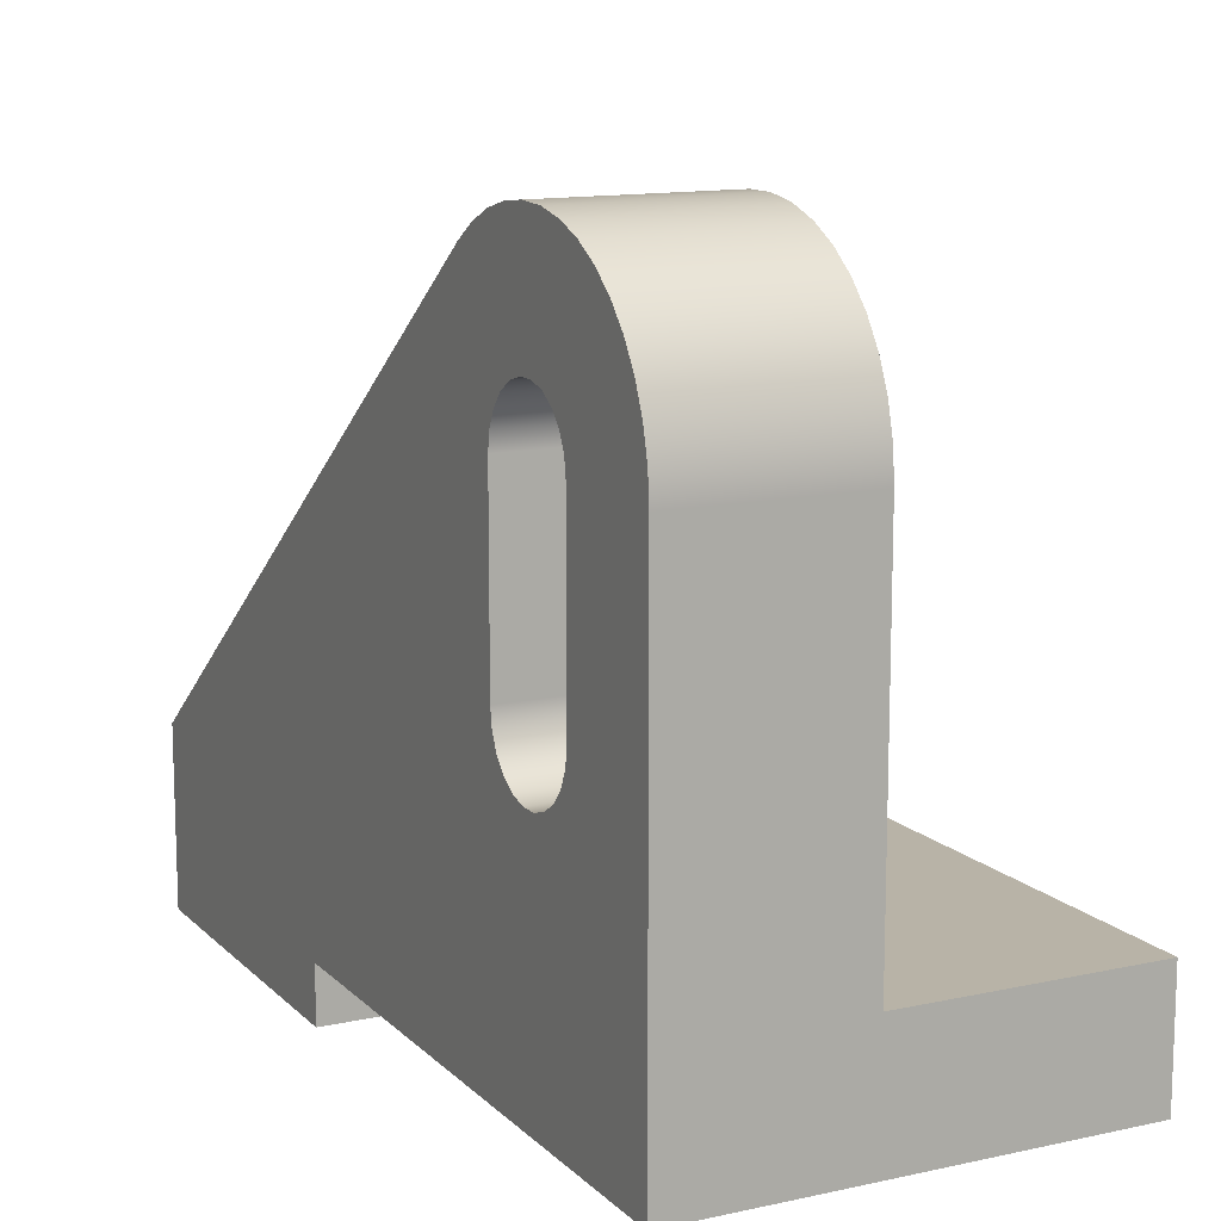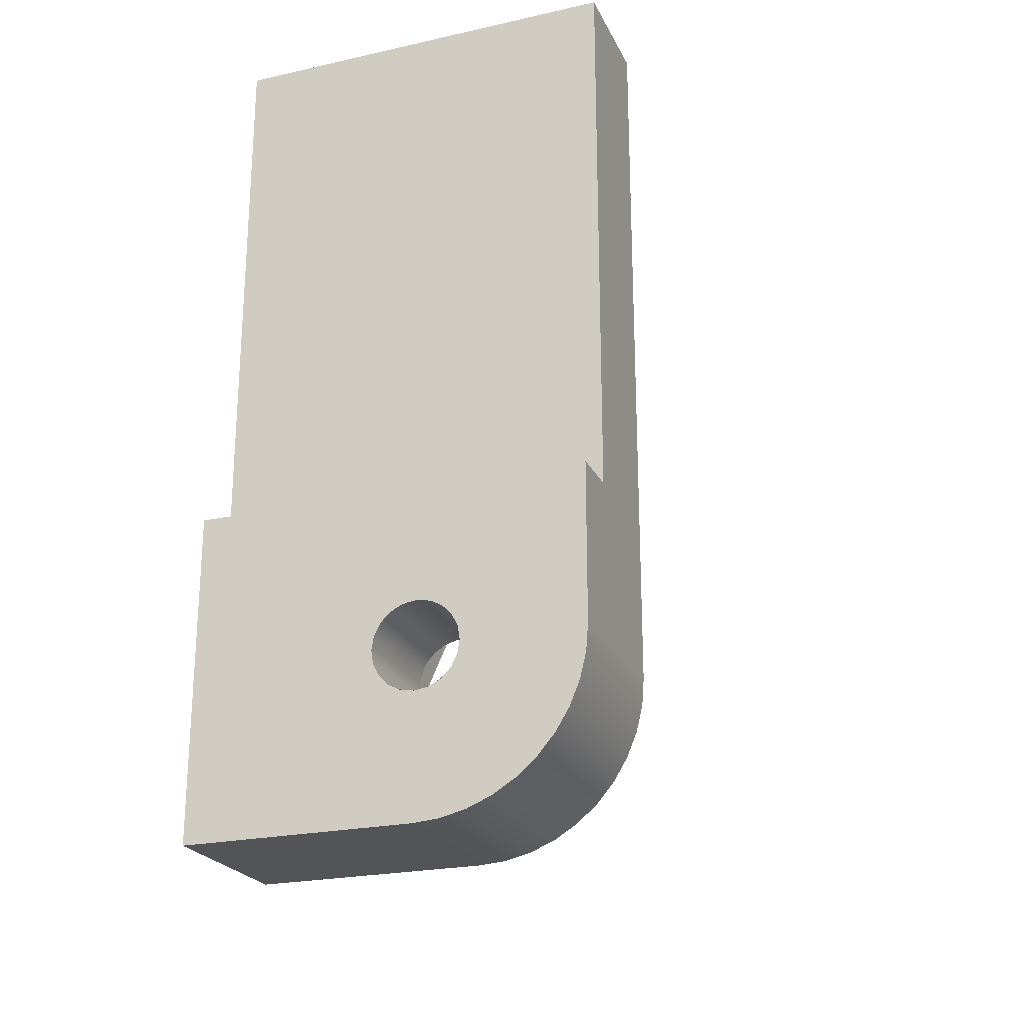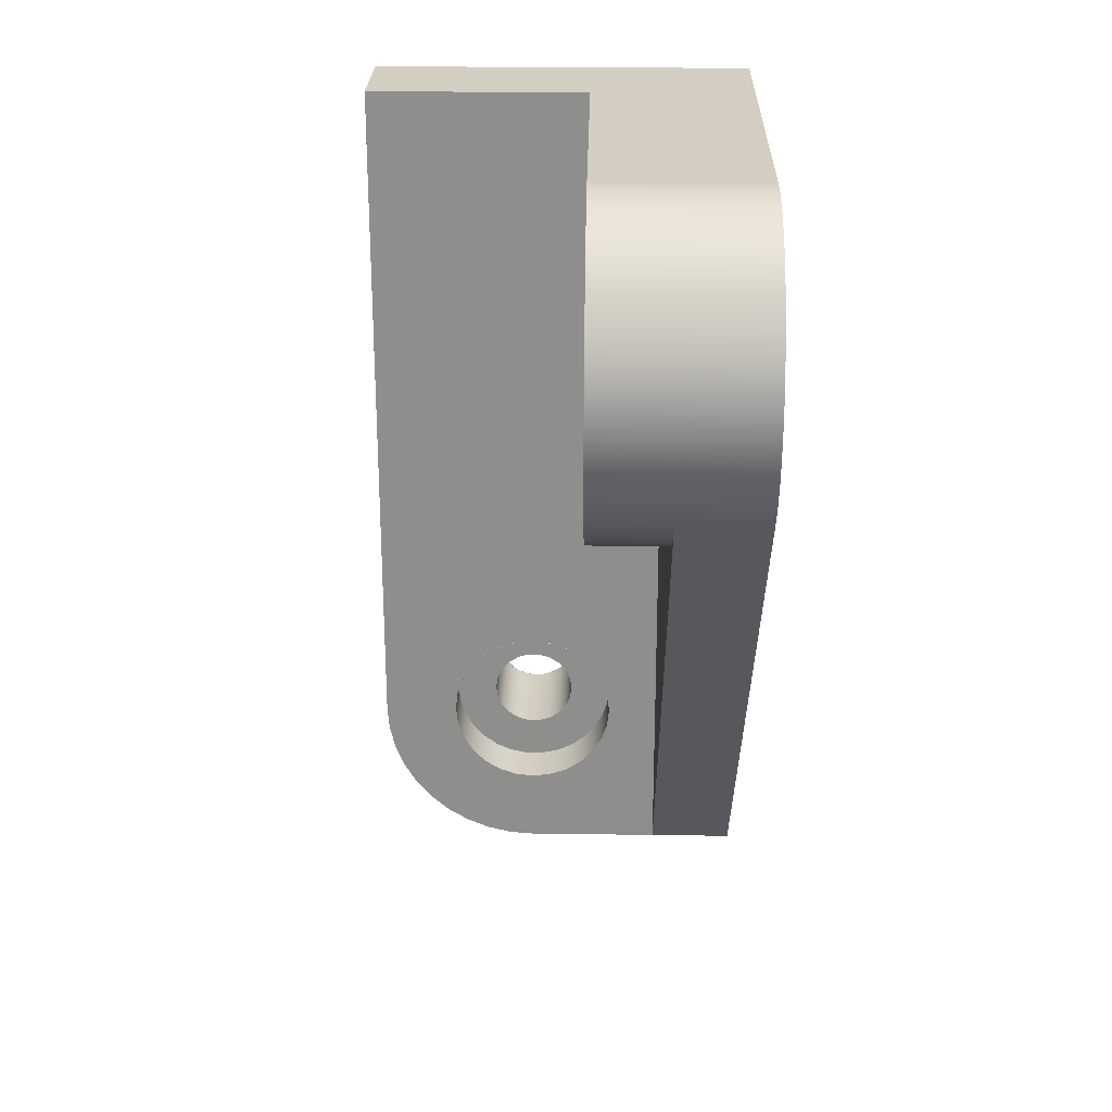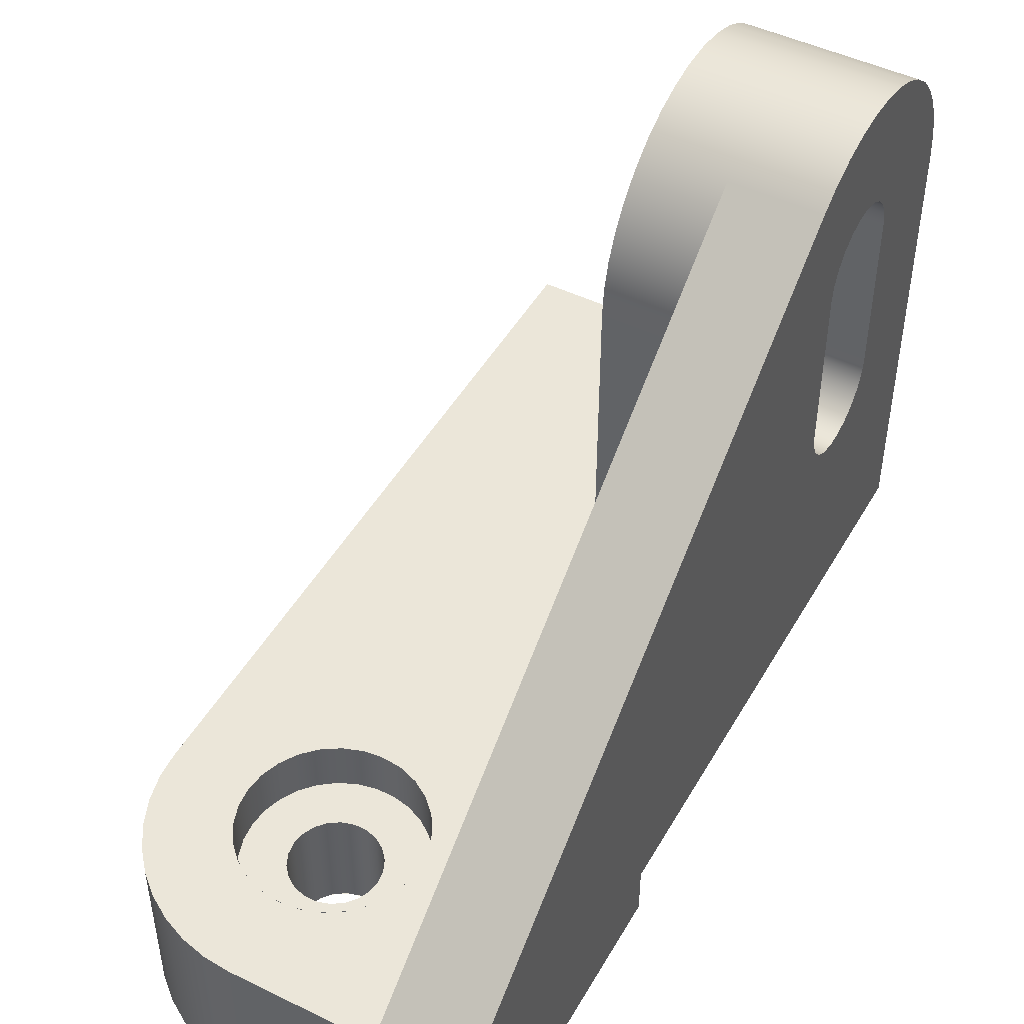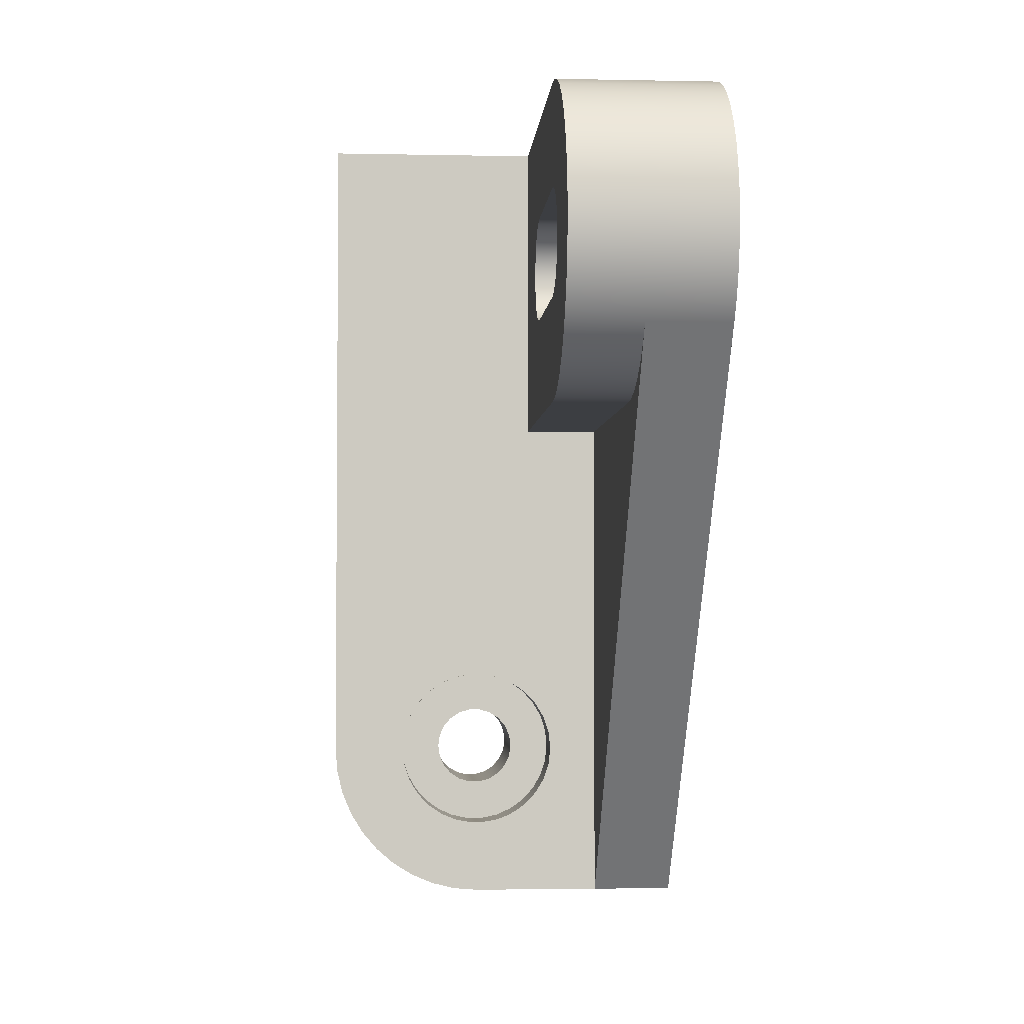
<metadata>
{"format":"obj","ext":"obj","renderer":"f3d","projection":"perspective","resolution":1024,"background":"white","views":[{"elev":12.7,"azim":-26.9,"up":"+Y"},{"elev":-23.4,"azim":20.6,"up":"+Z"},{"elev":25.0,"azim":-178.7,"up":"+Z"},{"elev":47.7,"azim":-151.3,"up":"+Y"},{"elev":-3.0,"azim":176.1,"up":"+Z"}]}
</metadata>
<code>
g Solid2
v -45 0 -100
v -45 0 -63
v -45 6 -63
v -45 6 0
v -45 19 -100
v -45 31.57 -19.93
v -45 31.57 -18.07
v -45 32.09 -21.7
v -45 32.09 -16.3
v -45 33.09 -23.26
v -45 33.09 -14.74
v -45 34.49 -24.47
v -45 34.49 -13.53
v -45 36.17 -25.24
v -45 36.17 -12.76
v -45 38 -25.5
v -45 38 -12.5
v -45 57 -25.5
v -45 57 -12.5
v -45 57 0
v -45 58.83 -25.24
v -45 58.83 -12.76
v -45 60 -0.2391
v -45 60.51 -24.47
v -45 60.51 -13.53
v -45 61.91 -23.26
v -45 61.91 -14.74
v -45 62.91 -21.7
v -45 62.91 -16.3
v -45 62.93 -0.9504
v -45 63.43 -19.93
v -45 63.43 -18.07
v -45 65.71 -2.116
v -45 68.27 -3.707
v -45 70.55 -5.682
v -45 72.1 -30.54
v -45 72.49 -7.993
v -45 73.73 -28.01
v -45 74.03 -10.58
v -45 74.94 -25.25
v -45 75.15 -13.38
v -45 75.71 -22.33
v -45 75.81 -16.32
v -45 76 -19.33
v -35 19 -100
v -35 19 -38
v -35 57 -38
v -35 59.9 -37.78
v -35 62.72 -37.12
v -35 65.42 -36.03
v -35 67.92 -34.55
v -35 70.16 -32.7
v -35 72.1 -30.54
v -29 13 -81
v -29 19 -81
v -28.78 13 -83.08
v -28.78 13 -78.92
v -28.78 19 -83.08
v -28.78 19 -78.92
v -28.75 19 -83.23
v -28.75 19 -78.77
v -28.14 13 -85.07
v -28.14 13 -76.93
v -28.14 19 -85.07
v -28.14 19 -76.93
v -28.01 19 -85.34
v -28.01 19 -76.66
v -27.09 13 -86.88
v -27.09 13 -75.12
v -27.09 19 -86.88
v -27.09 19 -75.12
v -26.82 19 -87.23
v -26.82 19 -74.77
v -26 19 -38
v -26 19 0
v -26 31.57 -19.93
v -26 31.57 -18.07
v -26 32.09 -21.7
v -26 32.09 -16.3
v -26 33.09 -23.26
v -26 33.09 -14.74
v -26 34.49 -24.47
v -26 34.49 -13.53
v -26 36.17 -25.24
v -26 36.17 -12.76
v -26 38 -25.5
v -26 38 -12.5
v -26 57 -38
v -26 57 -25.5
v -26 57 -12.5
v -26 57 0
v -26 58.83 -25.24
v -26 58.83 -12.76
v -26 60.13 -37.74
v -26 60.13 -0.2591
v -26 60.51 -24.47
v -26 60.51 -13.53
v -26 61.91 -23.26
v -26 61.91 -14.74
v -26 62.91 -21.7
v -26 62.91 -16.3
v -26 63.17 -36.97
v -26 63.17 -1.029
v -26 63.43 -19.93
v -26 63.43 -18.07
v -26 66.04 -35.71
v -26 66.04 -2.29
v -26 68.67 -33.99
v -26 68.67 -4.006
v -26 70.98 -31.87
v -26 70.98 -6.132
v -26 72.91 -29.39
v -26 72.91 -8.608
v -26 74.4 -26.63
v -26 74.4 -11.37
v -26 75.42 -23.66
v -26 75.42 -14.34
v -26 75.94 -20.57
v -26 75.94 -17.43
v -25.69 13 -88.43
v -25.69 13 -73.57
v -25.69 19 -88.43
v -25.69 19 -73.57
v -25.23 19 -88.82
v -25.23 19 -73.18
v -24 0 -81
v -24 13 -89.66
v -24 13 -81
v -24 13 -72.34
v -24 19 -89.66
v -24 19 -72.34
v -23.8 0 -82.41
v -23.8 0 -79.59
v -23.8 13 -82.41
v -23.8 13 -79.59
v -23.76 0 -82.55
v -23.76 0 -79.45
v -23.34 19 -90.01
v -23.34 19 -71.99
v -23.21 0 -83.7
v -23.21 0 -78.3
v -23.21 13 -83.7
v -23.21 13 -78.3
v -23.05 0 -83.94
v -23.05 0 -78.06
v -22.27 0 -84.78
v -22.27 0 -77.22
v -22.27 13 -84.78
v -22.27 13 -77.22
v -22.09 13 -90.51
v -22.09 13 -71.49
v -22.09 19 -90.51
v -22.09 19 -71.49
v -21.94 0 -85.05
v -21.94 0 -76.95
v -21.23 19 -90.75
v -21.23 19 -71.25
v -21.08 0 -85.55
v -21.08 0 -76.45
v -21.08 13 -85.55
v -21.08 13 -76.45
v -20.55 0 -85.76
v -20.55 0 -76.24
v -20.05 13 -90.95
v -20.05 13 -71.05
v -20.05 19 -90.95
v -20.05 19 -71.05
v -19.71 0 -85.95
v -19.71 0 -76.05
v -19.71 13 -85.95
v -19.71 13 -76.05
v -19 0 -100
v -19 0 -86
v -19 0 -76
v -19 19 -100
v -19 19 -91
v -19 19 -71
v -18.29 0 -85.95
v -18.29 0 -76.05
v -18.29 13 -85.95
v -18.29 13 -76.05
v -17.95 13 -90.95
v -17.95 13 -71.05
v -17.95 19 -90.95
v -17.95 19 -71.05
v -17.45 0 -85.76
v -17.45 0 -76.24
v -16.92 0 -85.55
v -16.92 0 -76.45
v -16.92 13 -85.55
v -16.92 13 -76.45
v -16.77 19 -90.75
v -16.77 19 -71.25
v -16.06 0 -85.05
v -16.06 0 -76.95
v -16.03 0 -99.77
v -16.03 19 -99.77
v -15.91 13 -90.51
v -15.91 13 -71.49
v -15.91 19 -90.51
v -15.91 19 -71.49
v -15.73 0 -84.78
v -15.73 0 -77.22
v -15.73 13 -84.78
v -15.73 13 -77.22
v -14.95 0 -83.94
v -14.95 0 -78.06
v -14.79 0 -83.7
v -14.79 0 -78.3
v -14.79 13 -83.7
v -14.79 13 -78.3
v -14.66 19 -90.01
v -14.66 19 -71.99
v -14.24 0 -82.55
v -14.24 0 -79.45
v -14.2 0 -82.41
v -14.2 0 -79.59
v -14.2 13 -82.41
v -14.2 13 -79.59
v -14 0 -81
v -14 13 -89.66
v -14 13 -81
v -14 13 -72.34
v -14 19 -89.66
v -14 19 -72.34
v -13.13 0 -99.07
v -13.13 19 -99.07
v -12.77 19 -88.82
v -12.77 19 -73.18
v -12.31 13 -88.43
v -12.31 13 -73.57
v -12.31 19 -88.43
v -12.31 19 -73.57
v -11.18 19 -87.23
v -11.18 19 -74.77
v -10.91 13 -86.88
v -10.91 13 -75.12
v -10.91 19 -86.88
v -10.91 19 -75.12
v -10.37 0 -97.93
v -10.37 19 -97.93
v -9.99 19 -85.34
v -9.99 19 -76.66
v -9.865 13 -85.07
v -9.865 13 -76.93
v -9.865 19 -85.07
v -9.865 19 -76.93
v -9.251 19 -83.23
v -9.251 19 -78.77
v -9.219 13 -83.08
v -9.219 13 -78.92
v -9.219 19 -83.08
v -9.219 19 -78.92
v -9 13 -81
v -9 19 -81
v -7.832 0 -96.37
v -7.832 19 -96.37
v -5.565 0 -94.44
v -5.565 19 -94.44
v -3.629 0 -92.17
v -3.629 19 -92.17
v -2.071 0 -89.63
v -2.071 19 -89.63
v -0.9299 0 -86.87
v -0.9299 19 -86.87
v -0.2339 0 -83.97
v -0.2339 19 -83.97
v 0 0 -81
v 0 0 -63
v 0 6 -63
v 0 6 0
v 0 19 -81
v 0 19 0
f 218 220 222
f 222 220 217
f 222 217 219
f 219 217 209
f 219 209 211
f 211 209 203
f 211 203 205
f 205 203 189
f 205 189 191
f 191 189 179
f 191 179 181
f 181 179 169
f 181 169 171
f 171 169 159
f 171 159 161
f 161 159 147
f 161 147 149
f 149 147 141
f 149 141 143
f 143 141 133
f 143 133 135
f 135 133 128
f 128 133 126
f 128 126 134
f 134 126 132
f 134 132 140
f 220 218 216
f 216 218 210
f 216 210 208
f 208 210 204
f 208 204 202
f 202 204 190
f 202 190 188
f 188 190 180
f 188 180 178
f 178 180 170
f 178 170 168
f 168 170 160
f 168 160 158
f 158 160 148
f 158 148 146
f 146 148 142
f 146 142 140
f 140 142 134
f 251 253 254
f 254 253 255
f 254 255 250
f 250 255 252
f 250 252 244
f 244 252 246
f 244 246 236
f 236 246 238
f 236 238 230
f 230 238 232
f 230 232 221
f 221 232 224
f 221 224 198
f 198 224 200
f 198 200 182
f 182 200 184
f 182 184 164
f 164 184 166
f 164 166 150
f 150 166 152
f 150 152 127
f 127 152 130
f 127 130 120
f 120 130 122
f 120 122 68
f 68 122 70
f 68 70 62
f 62 70 64
f 62 64 56
f 56 64 58
f 56 58 54
f 54 58 55
f 54 55 57
f 57 55 59
f 57 59 63
f 63 59 65
f 63 65 69
f 69 65 71
f 69 71 121
f 121 71 123
f 121 123 129
f 129 123 131
f 129 131 151
f 151 131 153
f 151 153 165
f 165 153 167
f 165 167 183
f 183 167 185
f 183 185 199
f 199 185 201
f 199 201 223
f 223 201 225
f 223 225 231
f 231 225 233
f 231 233 237
f 237 233 239
f 237 239 245
f 245 239 247
f 245 247 251
f 251 247 253
f 251 254 222
f 222 254 250
f 222 250 218
f 218 250 244
f 218 244 210
f 210 244 236
f 210 236 204
f 204 236 230
f 204 230 221
f 204 221 190
f 190 221 198
f 190 198 180
f 180 198 182
f 180 182 164
f 180 164 170
f 170 164 150
f 170 150 160
f 160 150 127
f 160 127 148
f 148 127 120
f 148 120 68
f 148 68 142
f 142 68 62
f 142 62 134
f 134 62 56
f 134 56 128
f 128 56 54
f 128 54 57
f 128 57 135
f 135 57 63
f 135 63 143
f 143 63 69
f 143 69 149
f 149 69 121
f 149 121 129
f 149 129 161
f 161 129 151
f 161 151 171
f 171 151 165
f 171 165 181
f 181 165 183
f 181 183 199
f 181 199 191
f 191 199 223
f 191 223 205
f 205 223 231
f 205 231 237
f 205 237 211
f 211 237 245
f 211 245 219
f 219 245 251
f 219 251 222
f 175 172 45
f 45 172 1
f 45 1 5
f 269 270 2
f 2 270 3
f 270 271 3
f 3 271 4
f 196 173 172
f 172 173 162
f 172 162 154
f 196 226 173
f 173 226 186
f 186 226 240
f 186 240 256
f 186 256 194
f 194 256 258
f 194 258 260
f 194 260 206
f 206 260 262
f 206 262 264
f 206 264 214
f 214 264 266
f 214 266 220
f 220 266 268
f 220 268 215
f 215 268 207
f 207 268 269
f 207 269 195
f 195 269 187
f 187 269 174
f 174 269 2
f 174 2 163
f 163 2 155
f 155 2 145
f 145 2 137
f 137 2 126
f 126 2 1
f 126 1 136
f 136 1 144
f 144 1 154
f 154 1 172
f 1 3 5
f 5 3 16
f 5 16 18
f 1 2 3
f 4 6 3
f 3 6 8
f 3 8 10
f 20 15 4
f 4 15 13
f 4 13 11
f 23 19 20
f 20 19 17
f 20 17 15
f 19 23 22
f 22 23 30
f 22 30 25
f 25 30 33
f 25 33 27
f 27 33 34
f 27 34 35
f 27 35 29
f 29 35 37
f 29 37 39
f 29 39 32
f 32 39 41
f 32 41 43
f 43 44 32
f 32 44 31
f 31 44 42
f 31 42 40
f 40 38 31
f 31 38 28
f 28 38 36
f 28 36 26
f 26 36 24
f 24 36 21
f 21 36 18
f 18 36 5
f 11 9 4
f 4 9 7
f 4 7 6
f 10 12 3
f 3 12 14
f 3 14 16
f 90 87 19
f 19 87 17
f 269 268 270
f 270 268 272
f 270 272 273
f 273 271 270
f 249 272 255
f 255 272 265
f 255 265 263
f 249 243 272
f 272 243 273
f 273 243 235
f 273 235 229
f 229 213 273
f 273 213 74
f 273 74 75
f 213 193 74
f 74 193 177
f 74 177 157
f 157 139 74
f 74 139 125
f 74 125 73
f 74 73 46
f 46 73 67
f 46 67 61
f 46 61 45
f 45 61 55
f 45 55 60
f 60 66 45
f 45 66 72
f 45 72 124
f 45 124 175
f 175 124 138
f 175 138 156
f 156 176 175
f 175 176 192
f 175 192 197
f 197 192 212
f 197 212 227
f 227 212 228
f 227 228 241
f 241 228 234
f 241 234 257
f 257 234 242
f 257 242 248
f 257 248 259
f 259 248 255
f 259 255 261
f 261 255 263
f 272 267 265
f 91 20 75
f 75 20 4
f 75 4 271
f 271 273 75
f 86 89 16
f 16 89 18
f 47 88 46
f 46 88 74
f 84 74 86
f 86 74 88
f 86 88 89
f 89 88 94
f 89 94 102
f 84 82 74
f 74 82 80
f 74 80 78
f 78 76 74
f 74 76 77
f 74 77 75
f 75 77 79
f 75 79 81
f 81 83 75
f 75 83 85
f 75 85 87
f 75 87 91
f 91 87 90
f 91 90 95
f 95 90 103
f 103 90 107
f 107 90 93
f 107 93 109
f 109 93 111
f 111 93 97
f 111 97 113
f 113 97 99
f 113 99 115
f 115 99 101
f 115 101 117
f 117 101 105
f 117 105 119
f 119 105 104
f 119 104 118
f 118 104 116
f 116 104 100
f 116 100 114
f 114 100 98
f 114 98 112
f 112 98 96
f 112 96 110
f 110 96 92
f 110 92 108
f 108 92 106
f 106 92 89
f 106 89 102
f 47 48 88
f 88 48 94
f 94 48 49
f 94 49 102
f 102 49 50
f 102 50 106
f 106 50 51
f 106 51 108
f 108 51 52
f 108 52 110
f 110 52 53
f 110 53 112
f 112 53 36
f 112 36 38
f 112 38 114
f 114 38 40
f 114 40 116
f 116 40 42
f 116 42 118
f 118 42 44
f 118 44 119
f 119 44 43
f 119 43 117
f 117 43 41
f 117 41 115
f 115 41 39
f 115 39 113
f 113 39 37
f 113 37 111
f 111 37 35
f 111 35 109
f 109 35 34
f 109 34 107
f 107 34 33
f 107 33 103
f 103 33 30
f 103 30 95
f 95 30 23
f 95 23 91
f 91 23 20
f 18 89 21
f 21 89 92
f 21 92 24
f 24 92 96
f 24 96 26
f 26 96 98
f 26 98 28
f 28 98 100
f 28 100 31
f 31 100 104
f 31 104 32
f 32 104 105
f 32 105 29
f 29 105 101
f 29 101 27
f 27 101 99
f 27 99 25
f 25 99 97
f 25 97 22
f 22 97 93
f 22 93 19
f 19 93 90
f 17 87 15
f 15 87 85
f 15 85 13
f 13 85 83
f 13 83 11
f 11 83 81
f 11 81 9
f 9 81 79
f 9 79 7
f 7 79 77
f 7 77 6
f 6 77 76
f 6 76 8
f 8 76 78
f 8 78 10
f 10 78 80
f 10 80 12
f 12 80 82
f 12 82 14
f 14 82 84
f 14 84 16
f 16 84 86
f 172 175 196
f 196 175 197
f 196 197 226
f 226 197 227
f 226 227 240
f 240 227 241
f 240 241 256
f 256 241 257
f 256 257 258
f 258 257 259
f 258 259 260
f 260 259 261
f 260 261 262
f 262 261 263
f 262 263 264
f 264 263 265
f 264 265 266
f 266 265 267
f 266 267 268
f 268 267 272
f 5 36 45
f 45 36 53
f 53 52 45
f 45 52 51
f 45 51 50
f 50 49 45
f 45 49 48
f 45 48 47
f 47 46 45

</code>
